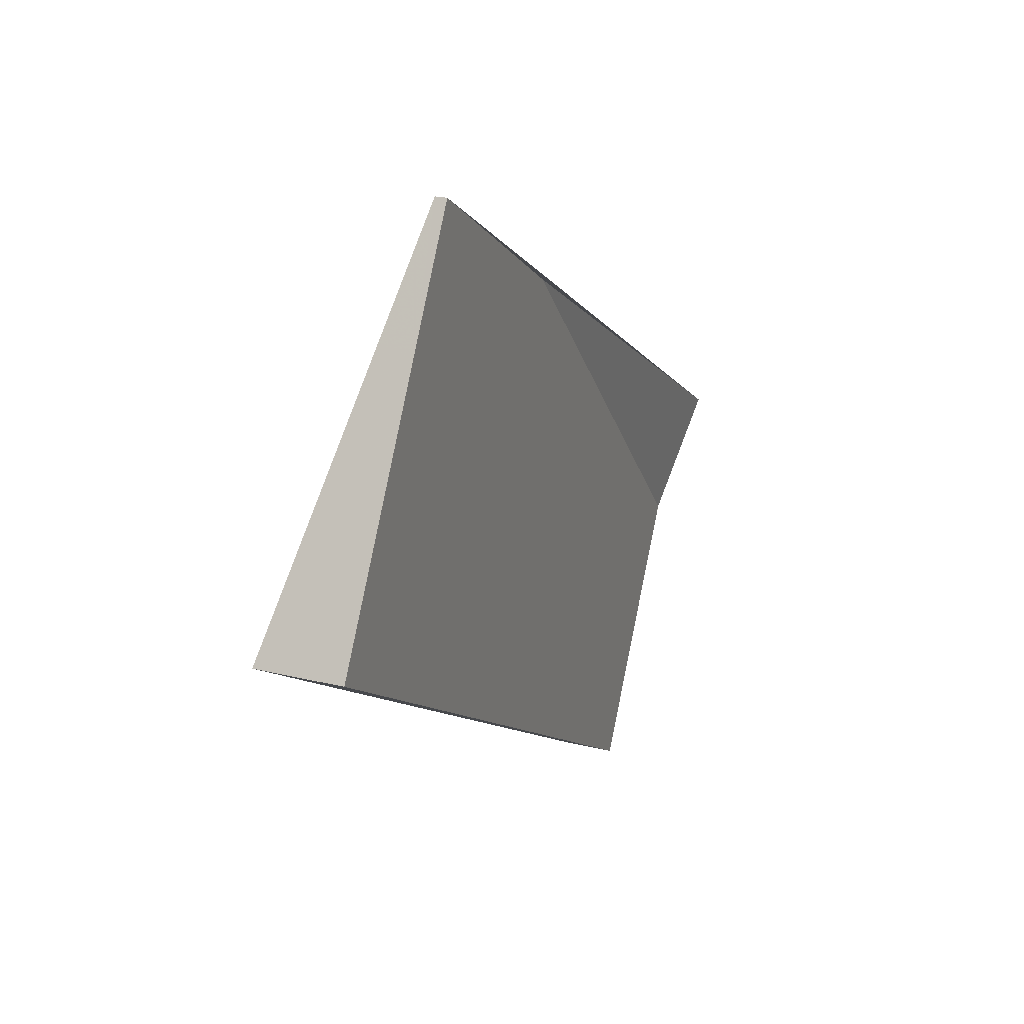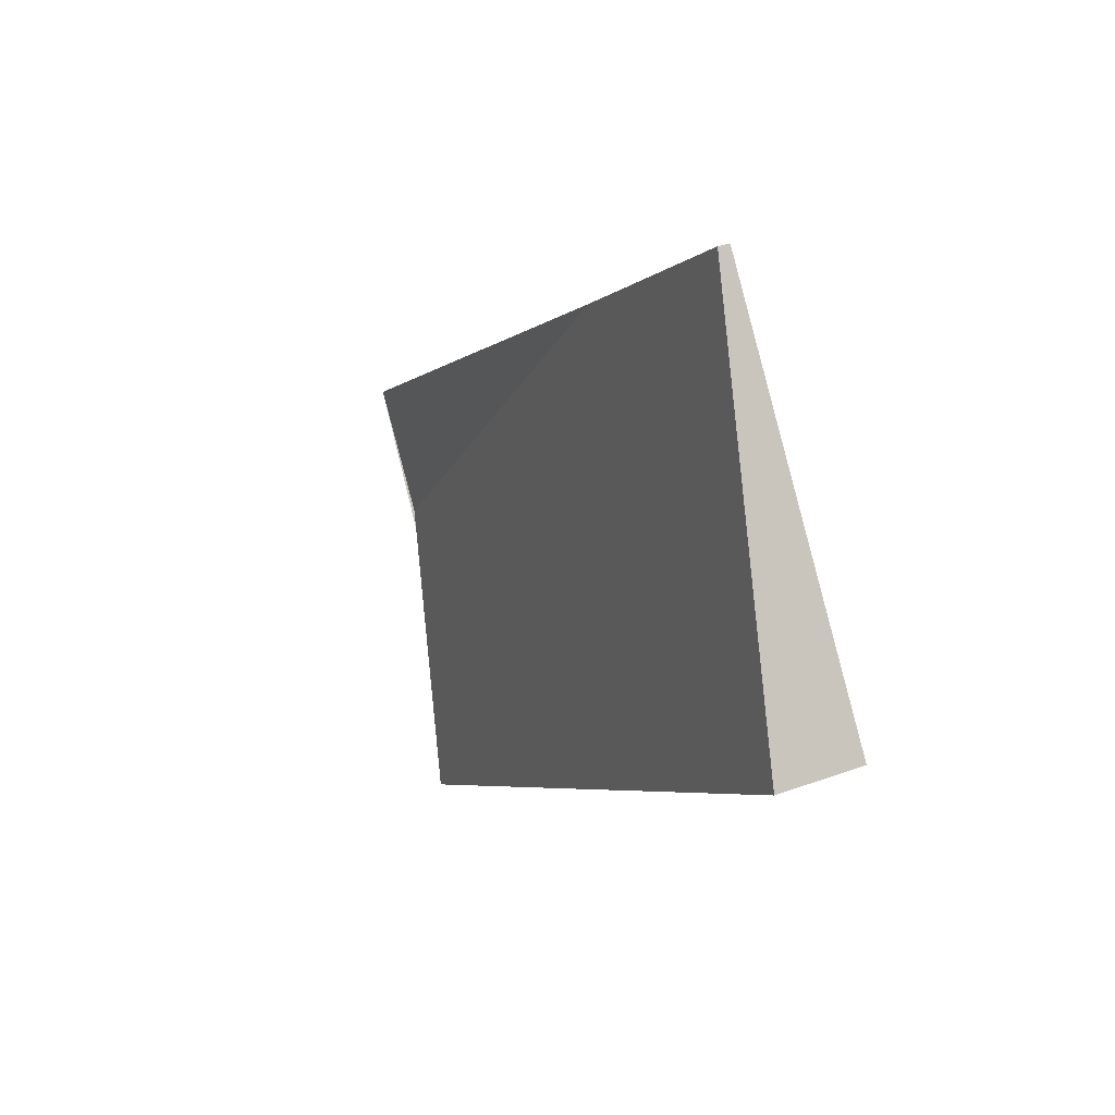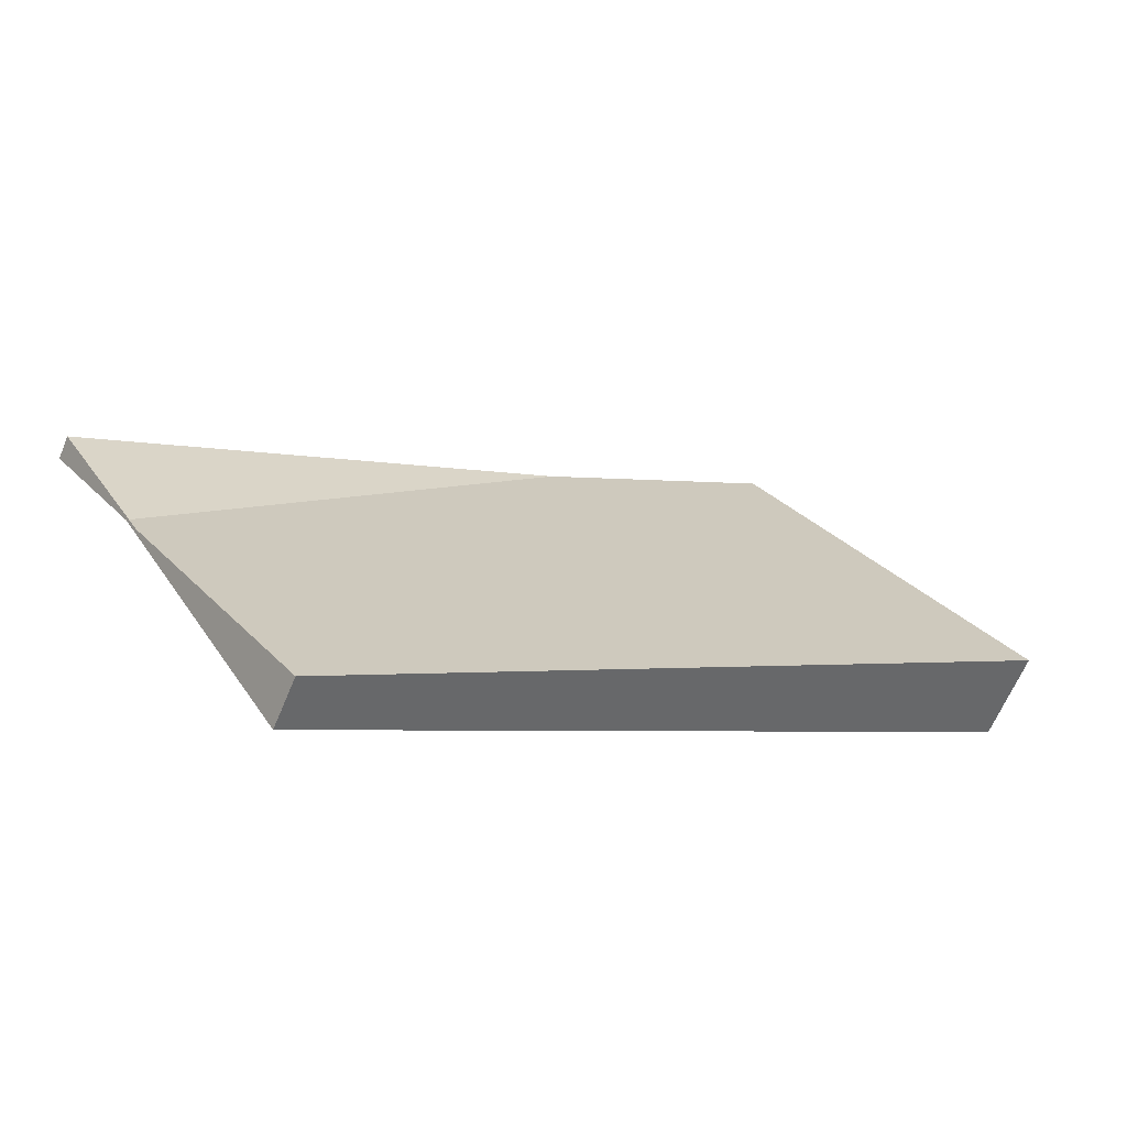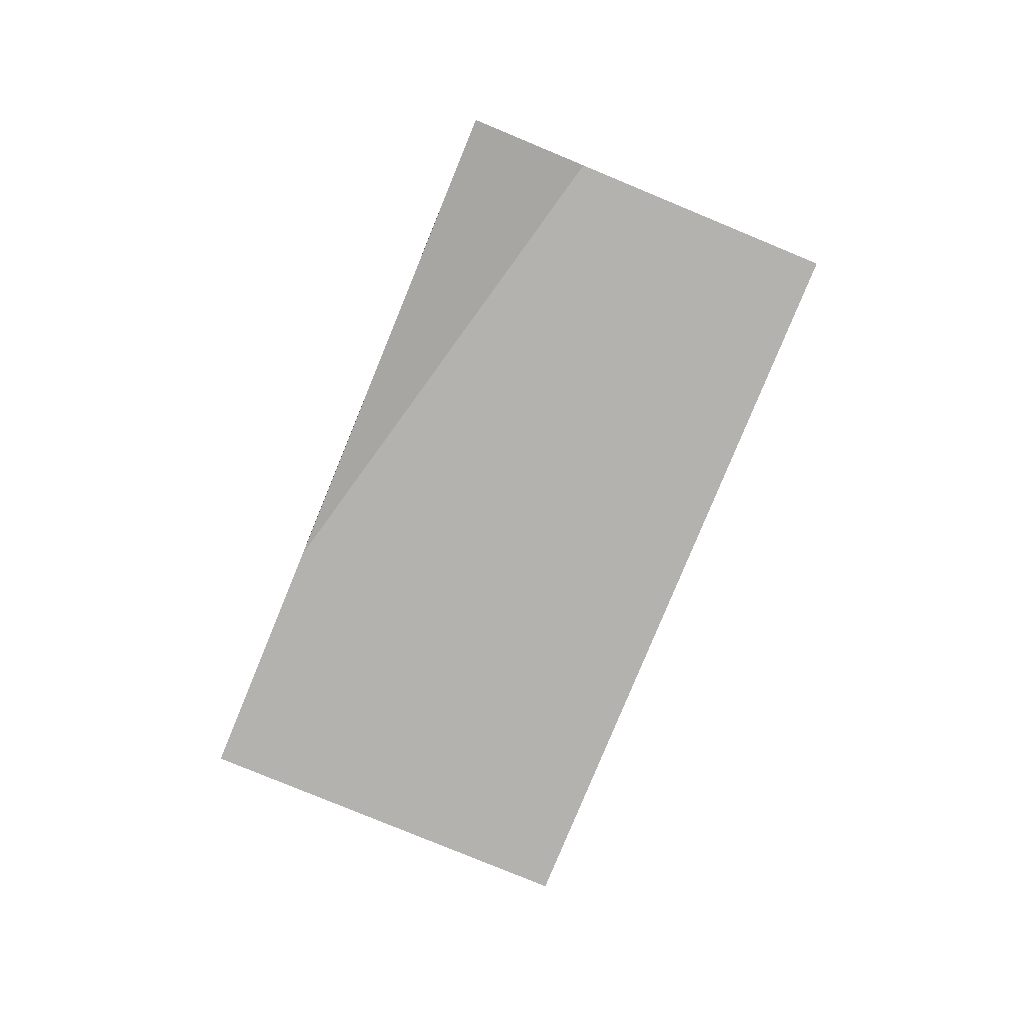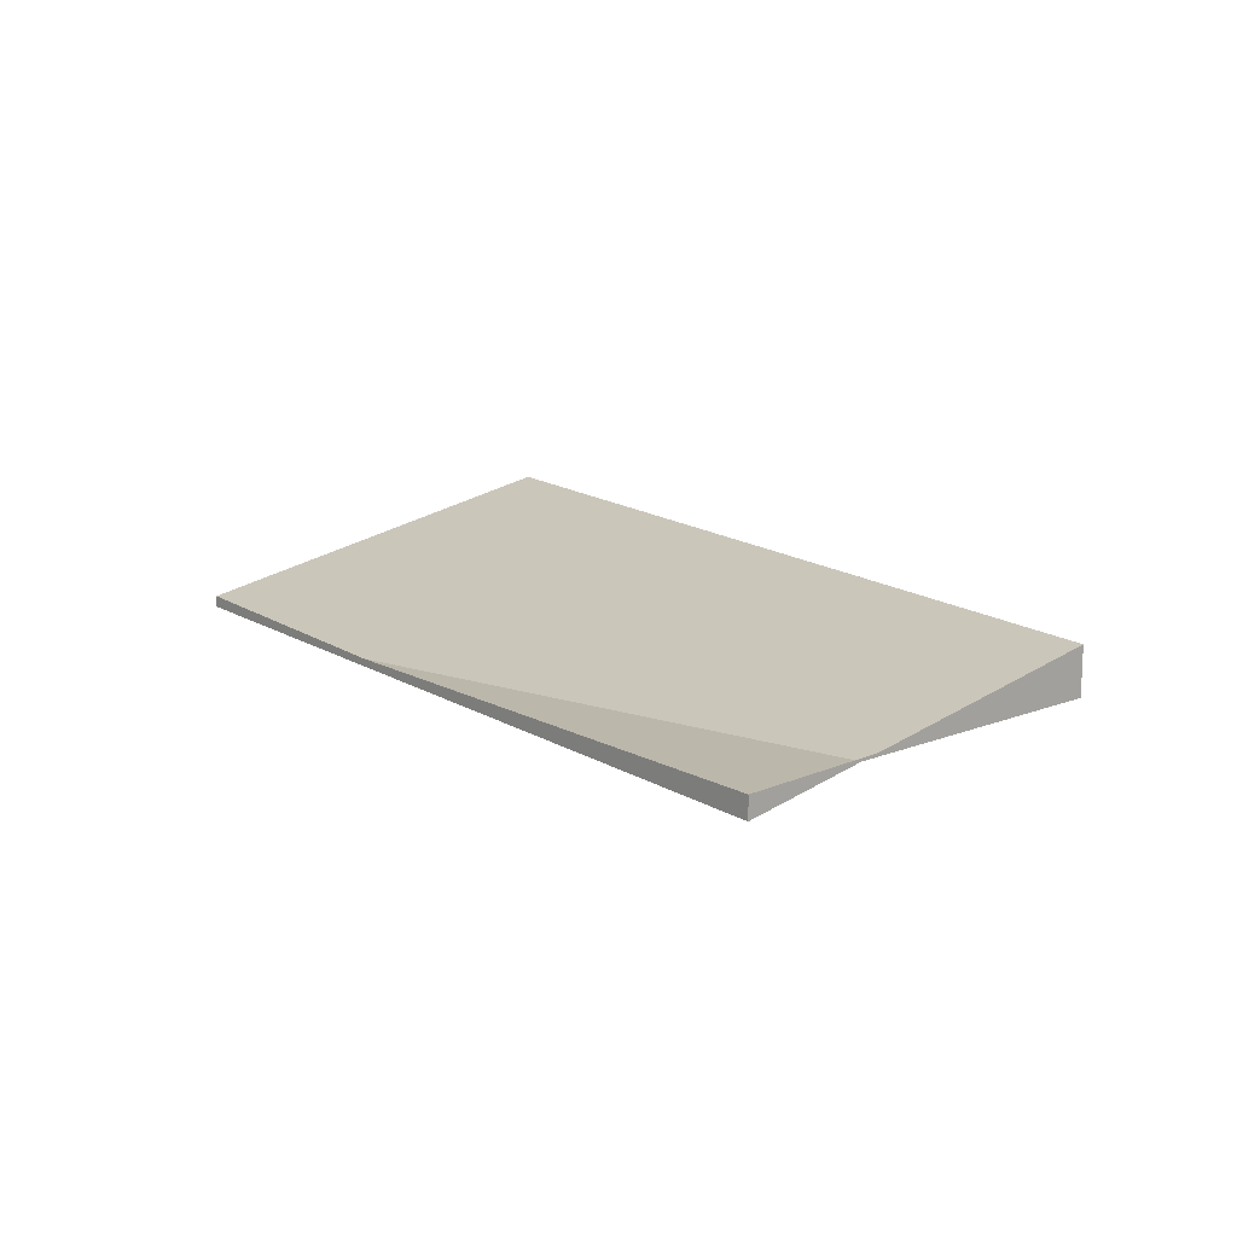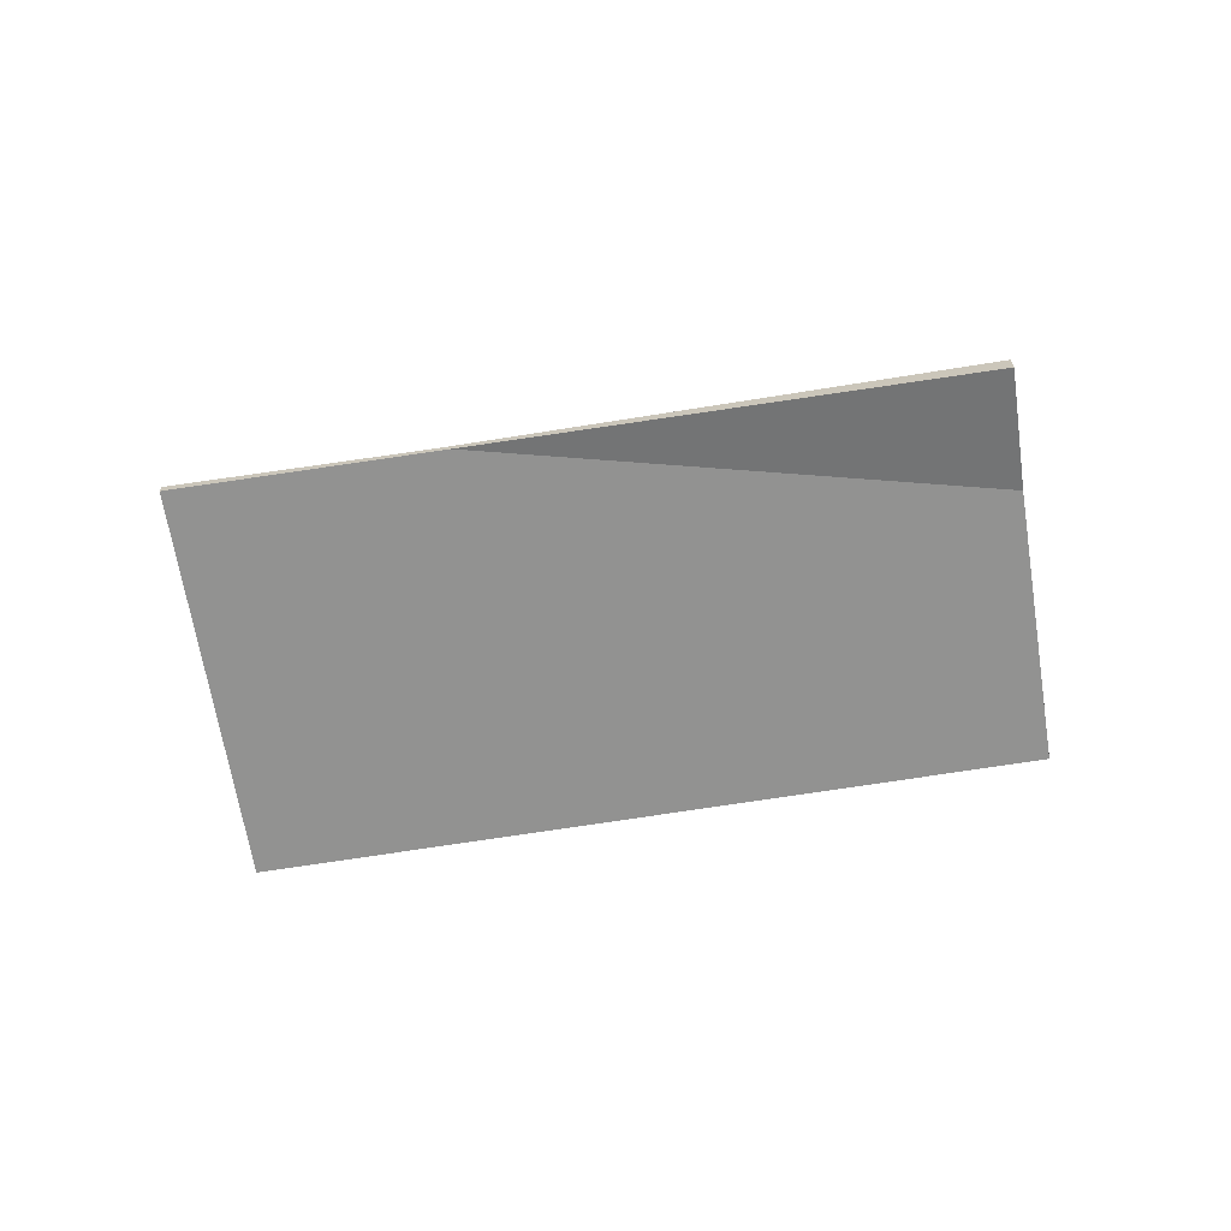
<metadata>
{"format":"obj","ext":"obj","renderer":"f3d","projection":"perspective","resolution":1024,"background":"white","views":[{"elev":24.8,"azim":111.6,"up":"+Y"},{"elev":30.8,"azim":61.9,"up":"+Y"},{"elev":-63.1,"azim":-22.5,"up":"+Y"},{"elev":-79.7,"azim":-79.7,"up":"+Z"},{"elev":14.5,"azim":-98.0,"up":"+Z"},{"elev":-66.3,"azim":-138.1,"up":"+Z"}]}
</metadata>
<code>
v -2190 -675.2 1.153
v -2199 -681.1 0.6861
v -2202 -676.3 -0.3112
v -2193 -670.4 0.1555
v -2192 -671.9 0.4722
v -2201 -678 0.04614
v -2190 -675.2 1.153
v -2192 -671.9 0.472
v -2193 -670.4 0.1553
v -2190 -675.2 1.153
v -2199 -681.1 0.686
v -2190 -675.2 1.153
v -2190 -675.2 1.153
v -2190 -675.2 1.153
v -2190 -675.2 0
v -2190 -675.2 0
v -2199 -681.1 0.686
v -2199 -681.1 0.6861
v -2199 -681.1 0
v -2199 -681.1 0
v -2193 -670.4 0.1553
v -2202 -676.3 -0.3112
v -2202 -676.3 0
v -2193 -670.4 0
v -2192 -671.9 0.4722
v -2193 -670.4 0.1555
v -2193 -670.4 -2.776e-17
v -2192 -671.9 0
v -2190 -675.2 1.153
v -2192 -671.9 0.4722
v -2192 -671.9 0
v -2190 -675.2 -2.22e-16
v -2202 -676.3 -0.3112
v -2201 -678 0.04614
v -2201 -678 -6.939e-18
v -2202 -676.3 0
v -2199 -681.1 0.6861
v -2190 -675.2 1.153
v -2190 -675.2 0
v -2199 -681.1 0
v -2193 -670.4 0.1555
v -2193 -670.4 0.1553
v -2193 -670.4 0
v -2193 -670.4 -2.776e-17
v -2201 -678 0.04614
v -2199 -681.1 0.686
v -2199 -681.1 0
v -2201 -678 -6.939e-18
v -2190 -675.2 1.153
v -2190 -675.2 1.153
v -2190 -675.2 -2.22e-16
v -2190 -675.2 0
v -2190 -675.2 0
v -2199 -681.1 0
v -2202 -676.3 0
v -2193 -670.4 0
f 9 4 5 8
f 10 8 5 12
f 11 6 8 10
f 8 6 3 9
f 10 7 2 11
f 12 1 7 10
f 14 15 16 13
f 18 19 20 17
f 22 23 24 21
f 26 27 28 25
f 30 31 32 29
f 34 35 36 33
f 38 39 40 37
f 42 43 44 41
f 46 47 48 45
f 50 51 52 49
f 54 55 56 53

</code>
